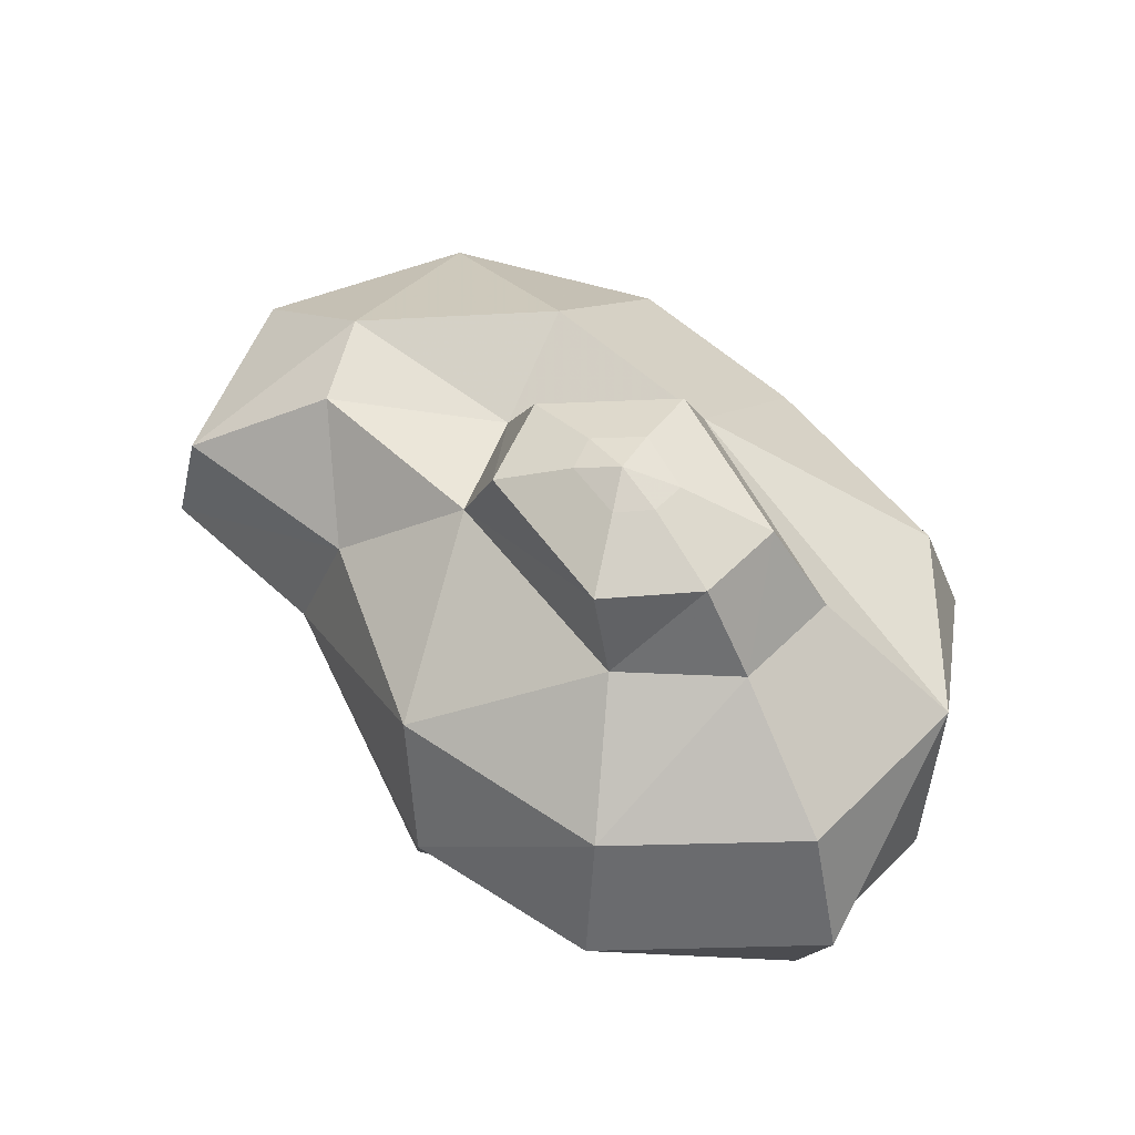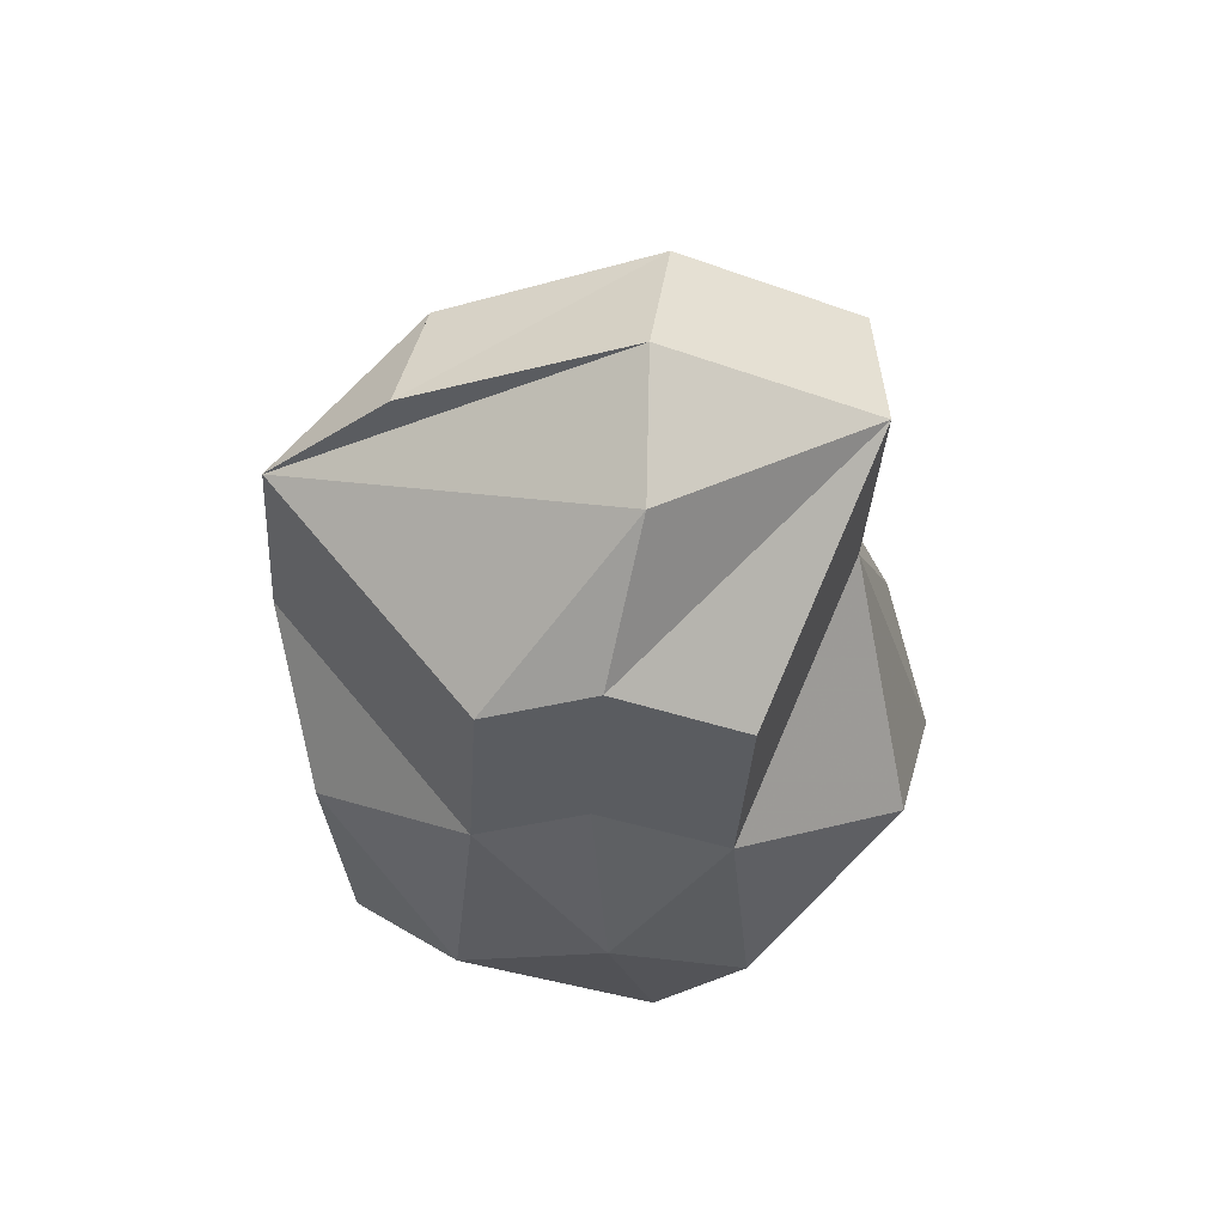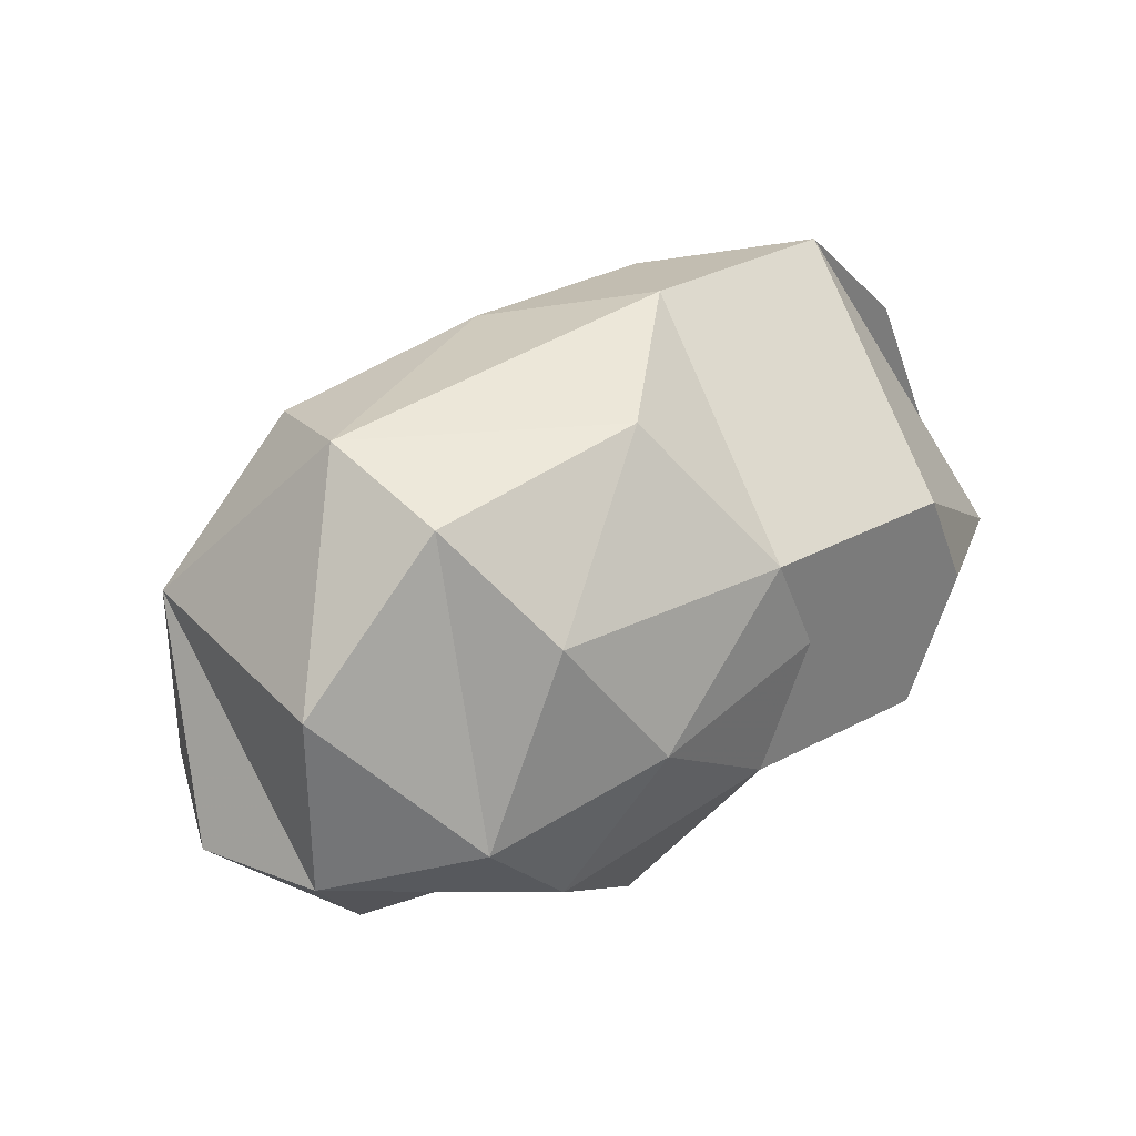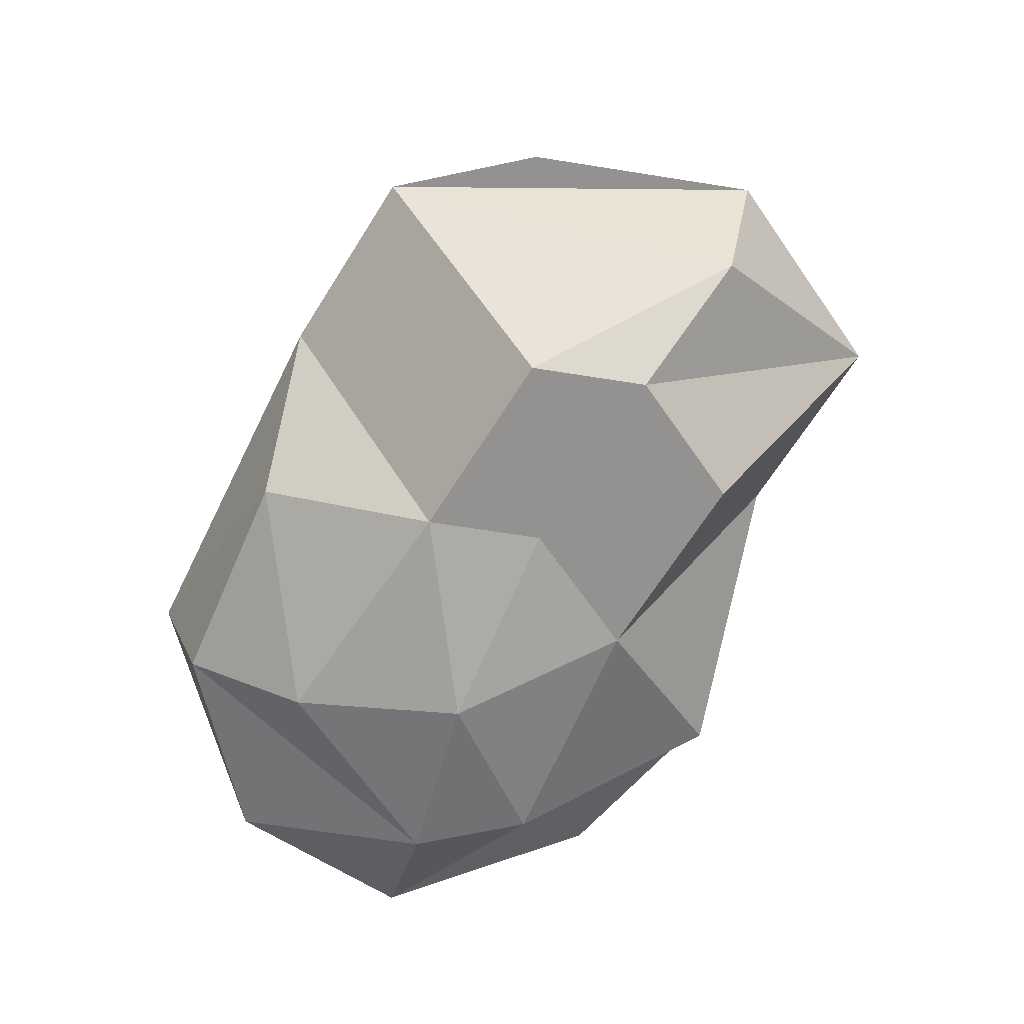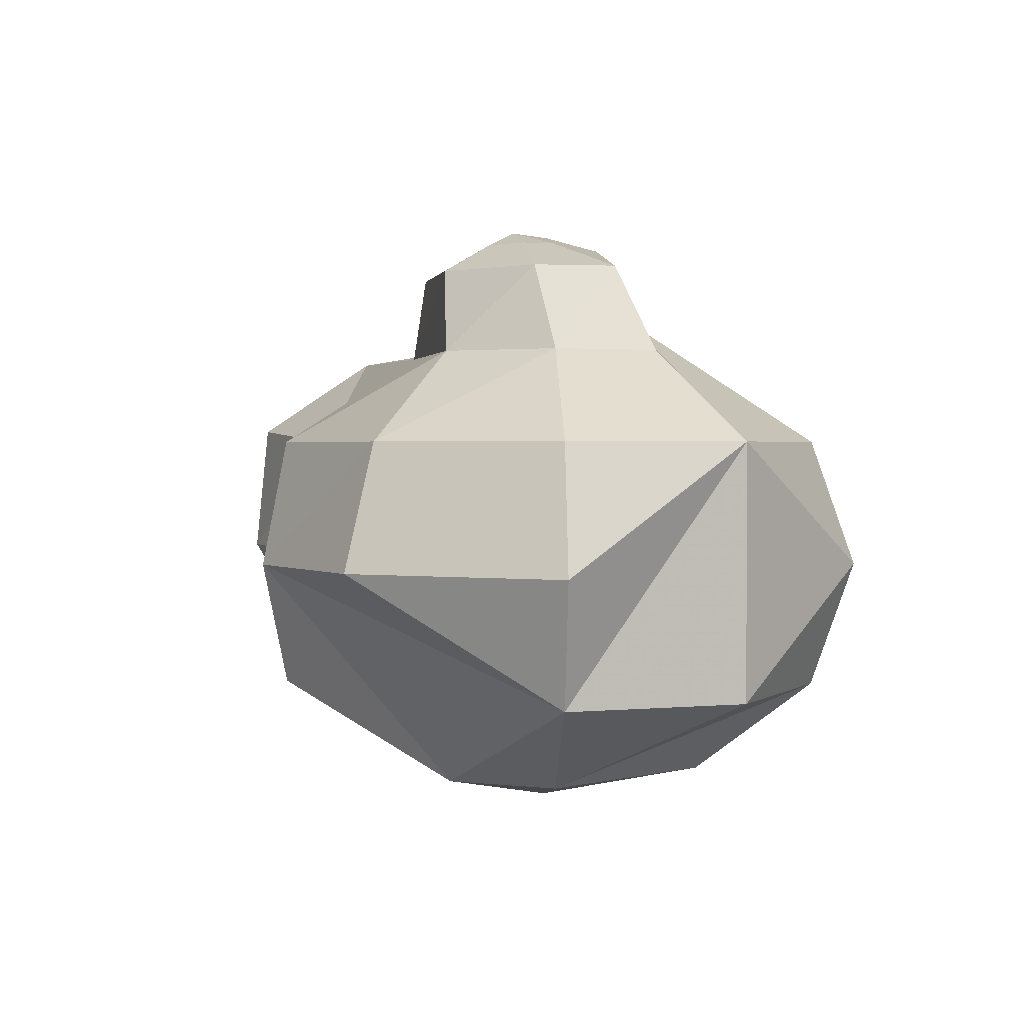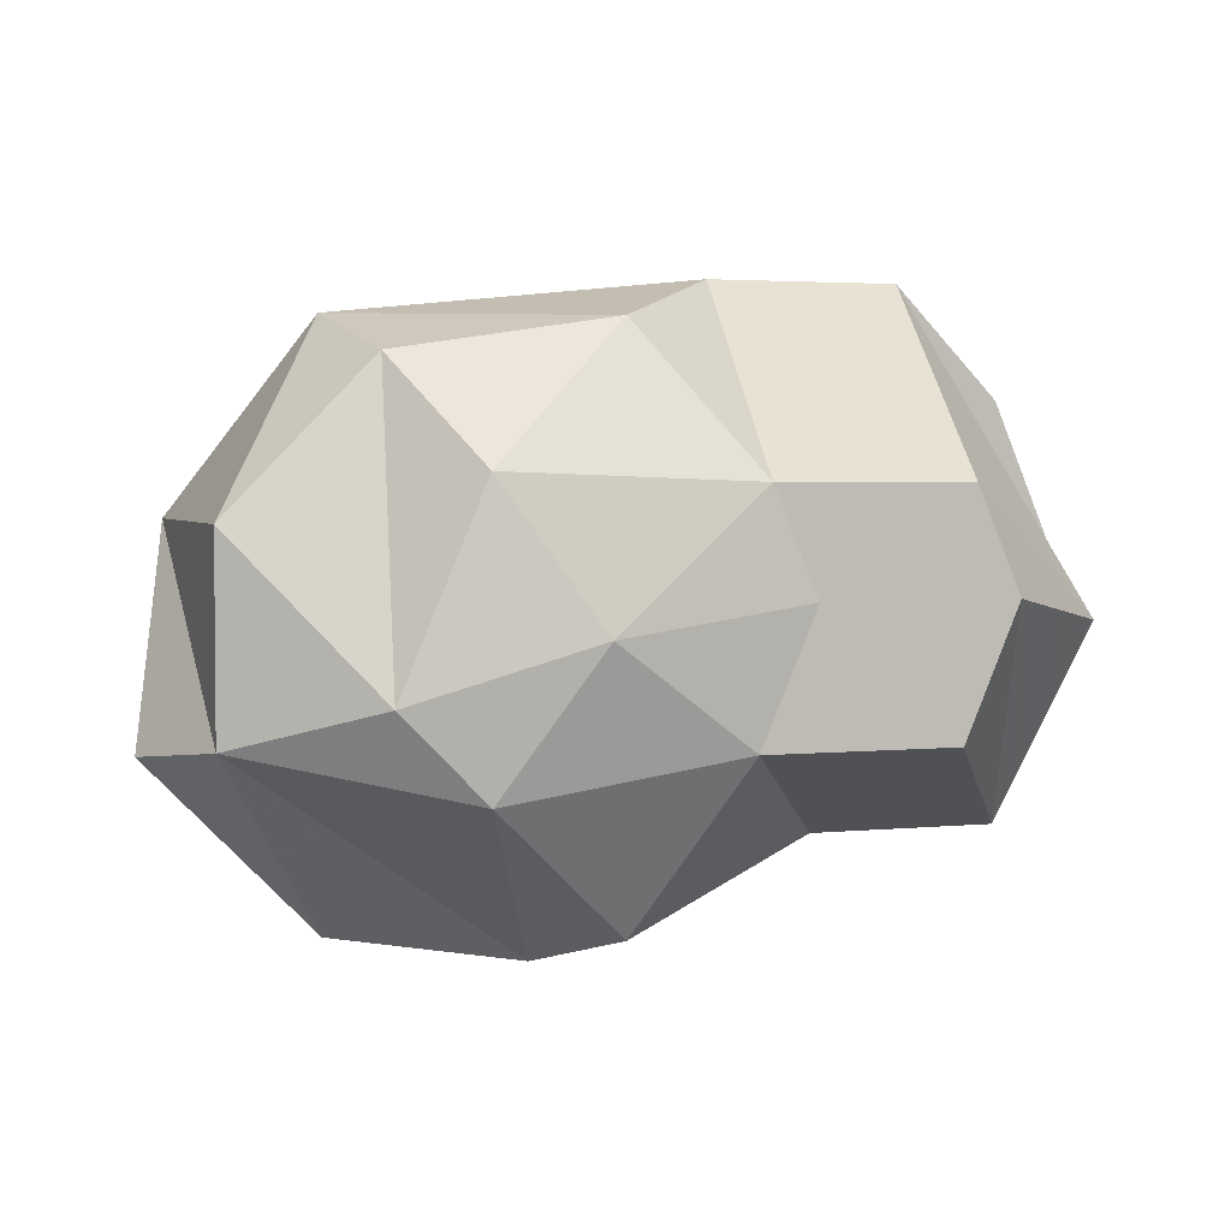
<metadata>
{"format":"obj","ext":"obj","renderer":"f3d","projection":"perspective","resolution":1024,"background":"white","views":[{"elev":55.7,"azim":-135.9,"up":"+Y"},{"elev":-33.8,"azim":86.6,"up":"+Y"},{"elev":33.5,"azim":-36.0,"up":"+Z"},{"elev":-66.4,"azim":57.9,"up":"+Y"},{"elev":1.7,"azim":-110.0,"up":"+Y"},{"elev":3.3,"azim":-19.3,"up":"+Z"}]}
</metadata>
<code>
g default
v 0.8217 0.09205 -0.5908
v -0.5363 0.09205 -0.796
v -1.008 0.09205 -0.3144
v -0.5363 0.09205 0.796
v 0.8873 0.09205 0.7416
v 1.138 0.09205 0.1508
v 1.643 1.363 -1.182
v 0.3226 0.6292 -1.568
v 0.03562 1.362 -1.786
v -1.746 0.6292 -0.5445
v -1.746 0.6292 0.5445
v -0.929 0.6292 1.379
v 0.3226 0.6292 1.568
v 1.034 1.363 1.81
v 1.858 0.6292 0
v -1.073 1.363 -1.592
v -2.016 1.363 -0.6287
v -1.746 2.097 0.5445
v -1.073 1.363 1.592
v 1.643 1.363 1.182
v 1.423 2.097 -1.023
v 0.3226 2.097 -1.568
v -0.929 2.097 -1.379
v -1.746 2.097 -0.5445
v -0.929 2.097 1.379
v 0.3226 2.097 1.568
v 1.423 2.097 1.023
v 0.8217 2.634 -0.5908
v -0.4643 2.634 -0.796
v -1.008 2.634 -0.3144
v -1.008 2.634 0.3144
v 0.1863 2.874 0.6411
v 1.073 2.634 0
v -1e-06 -0.1045 0
v 0.5894 3.12 -0.5852
v -0.3125 3.115 -0.7557
v -0.7042 3.138 -0.3289
v -0.7035 3.144 0.1829
v 0.1394 3.306 0.4054
v 0.7724 3.144 -0.08189
v 0.2445 3.303 -0.3305
v -0.09727 3.301 -0.3951
v 0.0248 3.39 -0.1962
v -0.2457 3.309 -0.2334
v -0.2455 3.312 -0.03943
v 0.07399 3.373 0.04491
v 0.3139 3.312 -0.1398
v 1.034 1.363 1.81
v 1.858 0.6292 0
v 1.643 1.363 1.182
v 1.643 1.363 -1.182
v 1.423 2.097 1.023
v 1.423 2.097 -1.023
v 1.073 2.634 0
v 0.1863 2.874 0.6411
v 0.8217 2.634 -0.5908
v 1.996 0.09205 0.7416
v 2.247 0.09205 0.1508
v 2.967 0.6292 0
v 2.143 1.363 1.81
v 1.93 0.09205 -0.5908
v 2.752 1.363 -1.182
v 2.143 1.363 1.81
v 2.967 0.6292 0
v 3.254 1.363 0
v 2.752 1.363 1.182
v 2.752 1.363 -1.182
v 2.967 2.174 -0.1284
v 2.532 2.097 1.023
v 2.532 2.174 -1.152
v 2.181 2.711 -0.1284
v 1.295 2.874 0.6411
v 1.93 2.634 -0.5908
v 2.143 1.363 1.81
v 2.752 1.363 1.182
v 2.532 2.097 1.023
v 1.431 2.097 1.568
v 1.295 2.874 0.6411
g pSphere1
f 1 8 7
f 1 2 8
f 2 3 10 9
f 3 11 10
f 3 4 12 11
f 4 13 12
f 5 14 13
f 57 58 59 60
f 58 61 62 59
f 7 8 9
f 9 10 16
f 10 11 18 17
f 11 12 19 18
f 12 13 19
f 63 64 65 66
f 64 67 65
f 7 22 21
f 9 16 23 22
f 16 17 24 23
f 17 18 24
f 18 19 25
f 19 26 25
f 74 75 76 77
f 66 65 68 69
f 65 70 68
f 21 22 28
f 22 23 29
f 23 24 30 29
f 24 18 31 30
f 18 25 32 31
f 25 26 32
f 77 76 78
f 69 71 72
f 68 70 71
f 2 1 34
f 3 2 34
f 4 3 34
f 5 4 34
f 6 5 34
f 1 6 34
f 41 42 43
f 42 44 43
f 44 45 43
f 45 46 43
f 46 47 43
f 47 41 43
f 8 2 9
f 4 5 13
f 16 10 17
f 28 29 36 35
f 29 30 37 36
f 30 31 38 37
f 31 32 39 38
f 32 33 40 39
f 33 28 35 40
f 35 36 42 41
f 36 37 44 42
f 37 38 45 44
f 38 39 46 45
f 39 40 47 46
f 40 35 41 47
f 14 15 49 48
f 20 14 48 50
f 15 7 51 49
f 27 20 50 52
f 7 21 53 51
f 33 32 55 54
f 32 27 52 55
f 21 28 56 53
f 28 33 54 56
f 5 6 58 57
f 15 14 60 59
f 14 57 60
f 6 1 61 58
f 1 62 61
f 7 15 59 62
f 48 49 64 63
f 50 48 63 66
f 49 51 67 64
f 52 50 66 69
f 67 53 70
f 54 72 71
f 55 52 69 72
f 53 73 70
f 73 54 71
f 14 20 75 74
f 20 27 76 75
f 26 14 77
f 27 32 78 76
f 32 26 78
f 1 7 62
f 78 26 77
f 51 53 67
f 53 56 73
f 56 54 73
f 54 55 72
f 77 14 74
f 14 5 57
f 69 68 71
f 71 70 73
f 65 67 70
f 19 13 14
f 19 14 26
f 7 9 22
f 28 22 29

</code>
